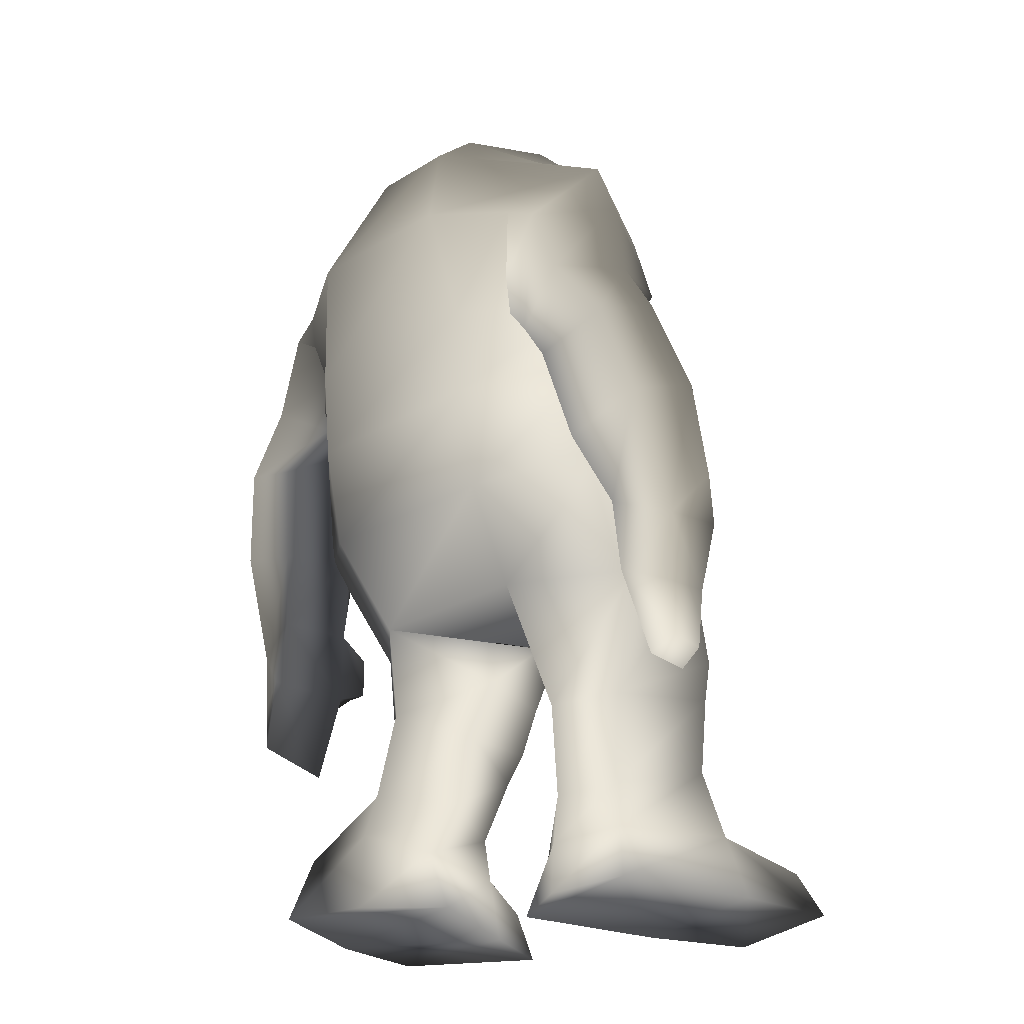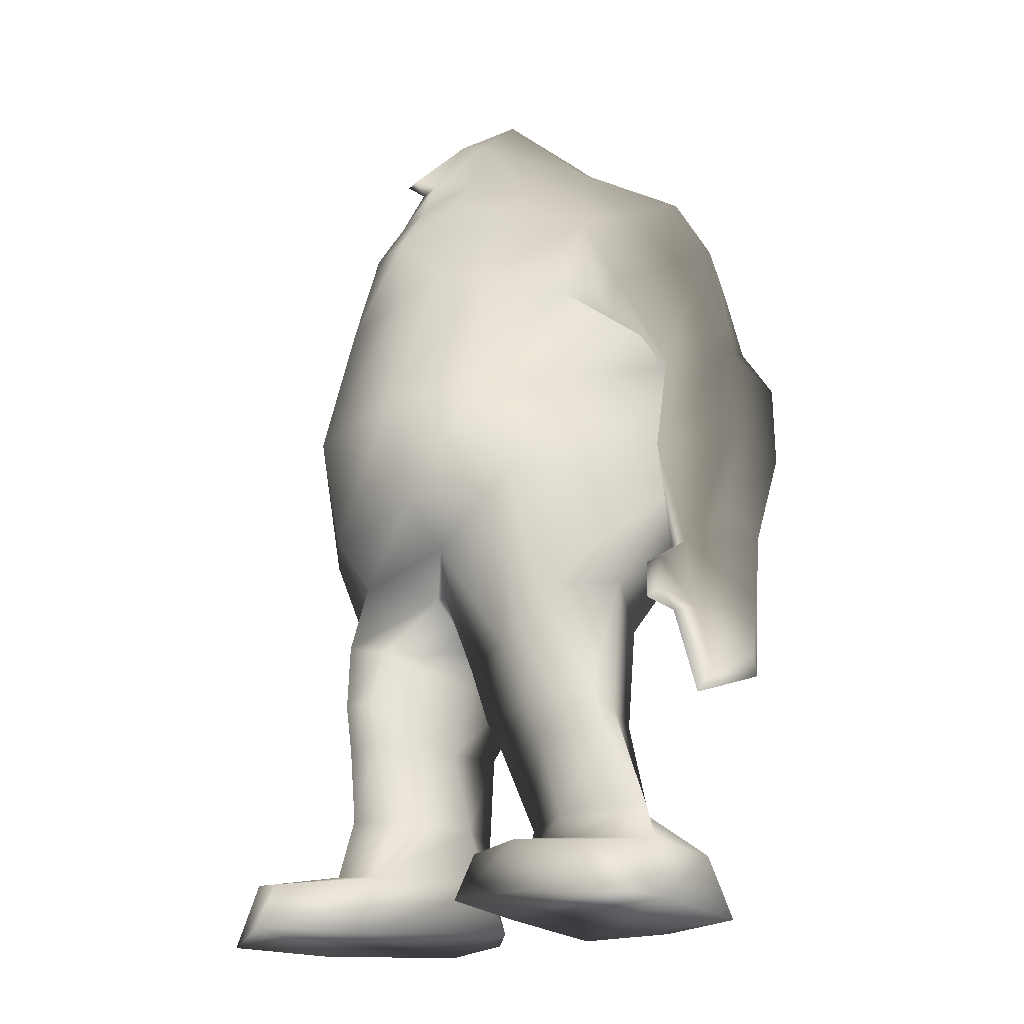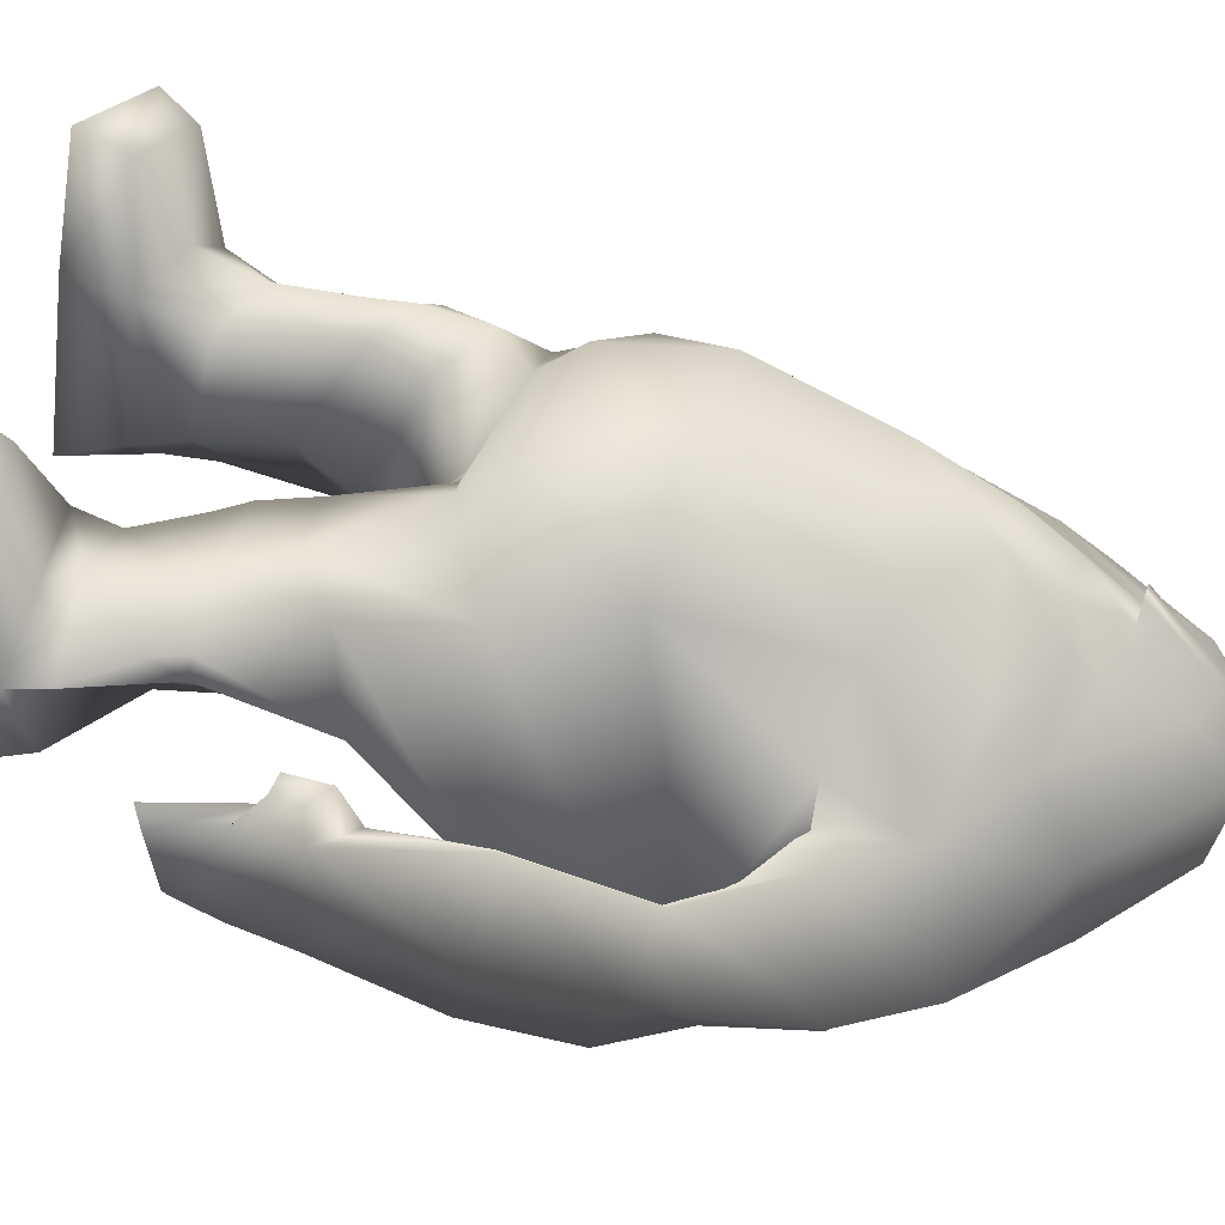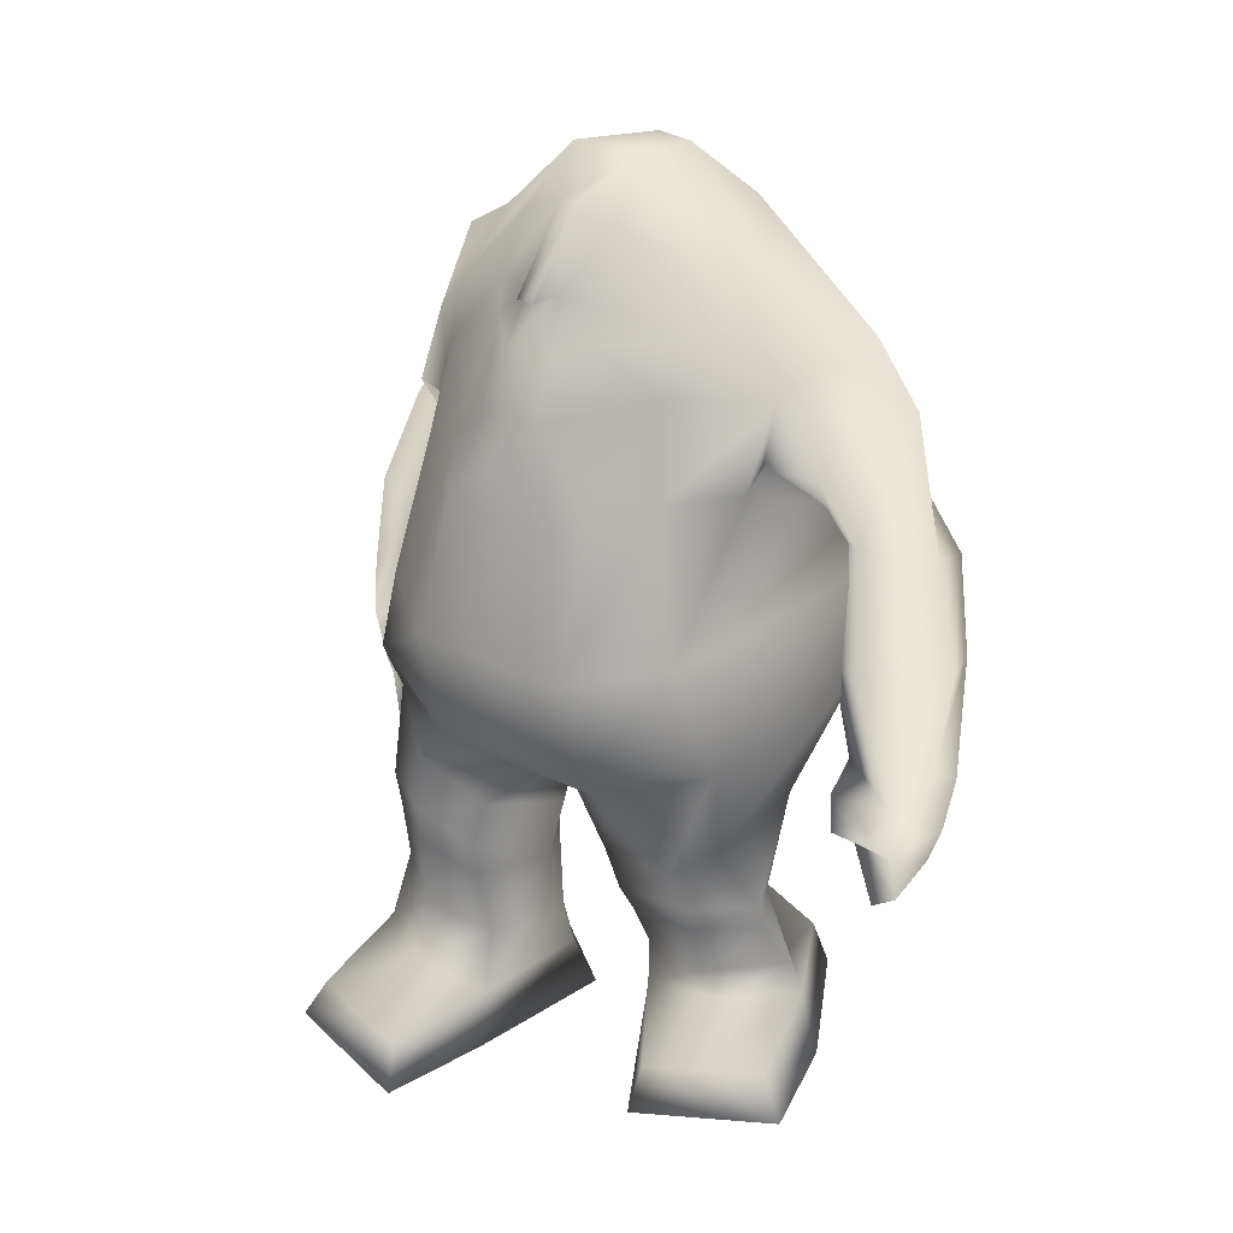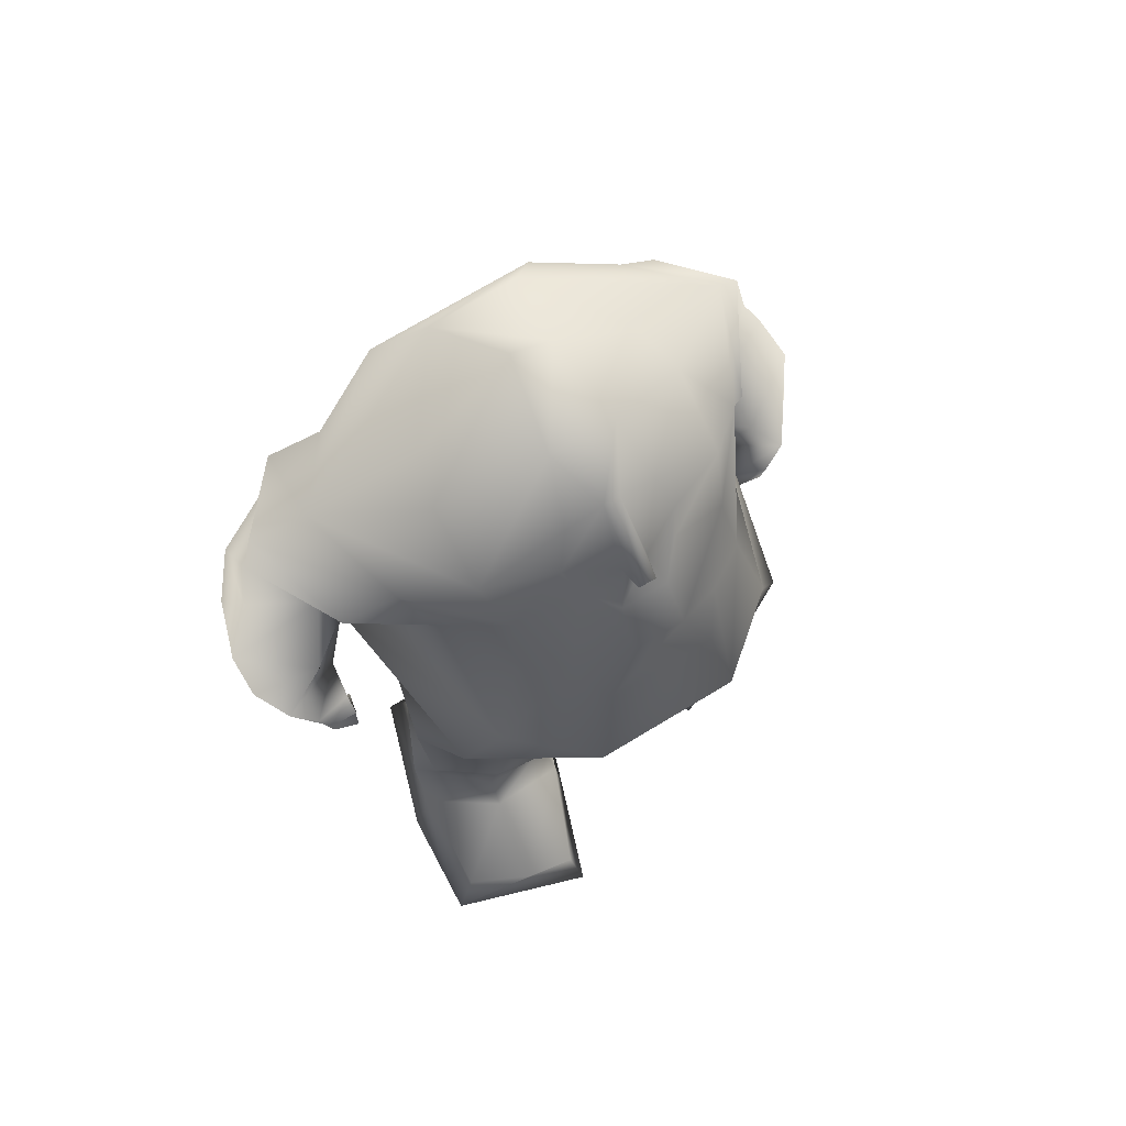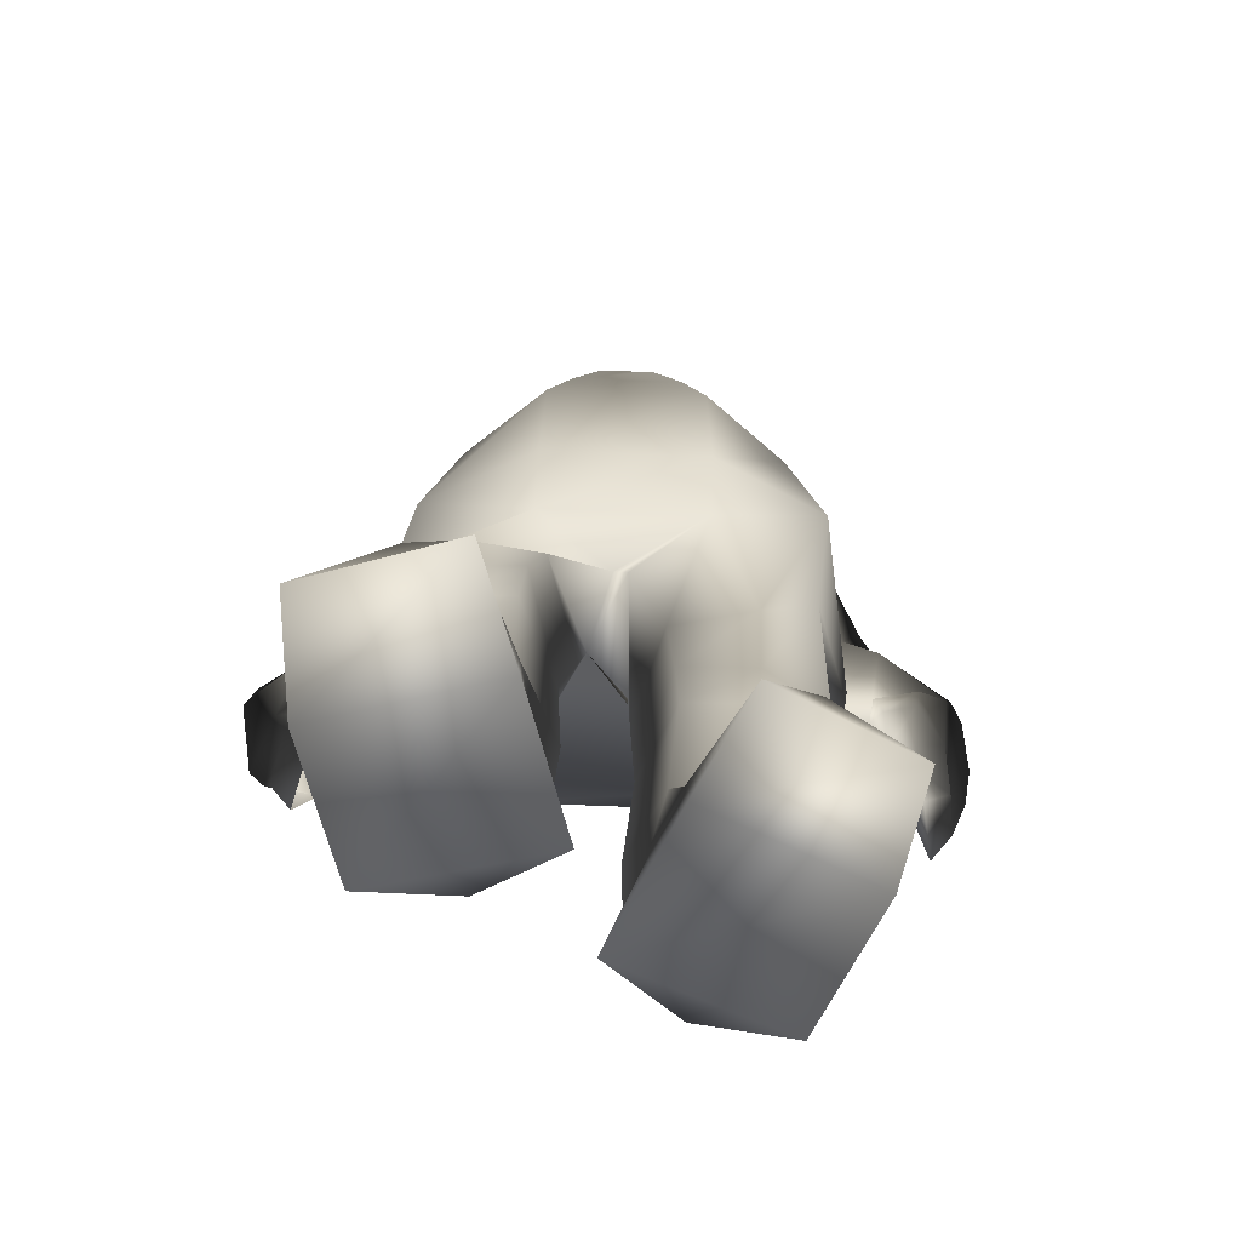
<metadata>
{"format":"obj","ext":"obj","renderer":"f3d","projection":"perspective","resolution":1024,"background":"white","views":[{"elev":-23.8,"azim":-142.8,"up":"+Y"},{"elev":-21.7,"azim":49.1,"up":"+Y"},{"elev":47.9,"azim":108.6,"up":"+Z"},{"elev":32.2,"azim":25.5,"up":"+Y"},{"elev":75.2,"azim":-38.9,"up":"+Y"},{"elev":-69.7,"azim":-10.1,"up":"+Y"}]}
</metadata>
<code>
o T1L3M001_1
v -0.4974 0.01196 -0.2372
v -0.06849 0.0004587 -0.06283
v -0.1235 0.1356 -0.04356
v -0.6534 -0.002665 0.09826
v -0.2315 -0.01469 0.2859
v -0.2315 0.1405 0.2526
v -0.5954 0.1618 0.09141
v -0.2545 0.009093 -0.2042
v -0.4341 0.1735 0.2368
v -0.4594 0.1542 -0.1913
v -0.2352 0.1512 -0.1664
v -0.1169 0.2833 0.02615
v -0.2376 0.2795 -0.1506
v -0.2401 0.2997 0.1994
v -0.5769 0.3206 0.0186
v -0.4247 0.3372 0.1943
v -0.4229 0.5396 0.2147
v -0.2507 0.5175 0.251
v -0.5513 0.5408 0.09
v -0.2207 0.5314 -0.1514
v -0.7076 -0.00299 0.3844
v -0.3606 -0.01293 0.5485
v -0.6439 0.1131 0.3618
v -0.3681 0.1088 0.4961
v -0.4965 0.1294 0.4593
v -0.4379 0.27 -0.1785
v -0.4837 0.8647 -0.1293
v -0.4278 0.5279 -0.1388
v -0.1347 0.4916 0.07128
v -0.4182 0.6633 0.2371
v -0.2398 0.6283 0.2829
v -0.5527 0.6522 0.1138
v -0.5508 0.8876 0.05573
v -0.3945 0.8337 0.2473
v -0.1992 0.7665 0.2697
v -0.09301 0.6723 0.06393
v -0.07319 0.7781 0.0519
v -0.5183 1.156 -0.2998
v -0.2385 0.9586 0.3062
v -0.04214 0.8968 0.209
v -0.5035 1.115 0.2184
v 0.1551 0.9542 0.3613
v -0.007321 0.8964 0.2139
v 0.04099 0.7911 -0.06233
v -0.2495 1.071 0.4082
v 0.1432 1.068 0.4631
v 0.5936 1.143 -0.1354
v 0.4363 1.105 0.3587
v -0.2015 1.064 -0.4728
v -0.196 0.8299 -0.3181
v 0.3352 1.059 -0.3969
v 0.2663 0.8255 -0.2536
v -0.2495 1.36 0.4735
v 0.1267 1.356 0.5261
v -0.1972 1.33 -0.5223
v -0.4984 1.416 -0.3082
v -0.419 1.38 0.2769
v 0.3492 1.324 -0.4458
v 0.5815 1.405 -0.148
v 0.3428 1.373 0.3925
v 0.227 0.3161 -0.3331
v 0.2212 0.1972 -0.386
v 0.07088 0.1464 -0.3008
v 0.4415 0.1716 -0.3385
v 0.0531 0.2932 -0.2166
v 0.1127 0.2435 -0.009649
v 0.2903 0.2518 0.05404
v 0.4904 0.2579 -0.0642
v 0.1189 0.4361 0.1056
v 0.2941 0.44 0.1308
v 0.4558 0.4533 0.05762
v 0.2191 0.5601 -0.2712
v -0.2306 1.793 0.3231
v -0.1894 1.567 -0.5368
v -0.4634 1.542 -0.3771
v -0.3321 1.753 0.234
v 0.3598 1.561 -0.4588
v -0.1867 1.709 0.4177
v 0.08879 1.706 0.4577
v -0.2954 1.974 0.1841
v -0.1102 1.928 0.3947
v 0.02606 1.926 0.4146
v -0.1243 1.878 -0.5793
v -0.4017 1.721 0.02169
v 0.3117 1.874 -0.5171
v -0.3394 1.845 -0.5013
v 0.158 1.79 0.379
v 0.5712 1.535 -0.2226
v 0.2798 1.748 0.3222
v 0.2613 1.968 0.265
v 0.4056 1.716 0.1444
v 0.4931 1.837 -0.3821
v -0.1445 2.084 0.2417
v 0.1041 2.081 0.2763
v -0.1191 2.302 0.157
v 0.1072 2.3 0.1886
v -0.3171 2.078 0.09314
v 0.3104 2.072 0.1824
v 0.1919 2.18 -0.4032
v -0.0373 2.183 -0.4353
v -0.2415 2.191 -0.2149
v 0.3259 2.185 -0.1326
v 0.02593 2.372 -0.2142
v 0.1185 2.376 -0.1765
v -0.293 2.187 -0.09256
v -0.06179 2.423 0.03354
v 0.1026 2.422 0.05708
v 0.3402 2.181 -0.0016
v -0.02592 2.344 0.1744
v 0.01463 2.344 0.1807
v -0.08734 2.051 0.3246
v 0.0286 2.05 0.3418
v 0.133 2.15 0.2347
v 0.01234 2.17 0.2836
v -0.05447 2.171 0.2748
v -0.16 2.152 0.1933
v -0.05227 2.175 0.3332
v -0.007861 2.175 0.34
v -0.4537 1.914 -0.04546
v -0.5082 2.019 -0.3046
v -0.5703 1.66 -0.1397
v -0.6332 1.791 -0.4062
v -0.4646 1.763 -0.5569
v -0.2637 1.62 -0.4521
v -0.3699 1.584 -0.1984
v -0.6673 1.587 -0.4205
v -0.528 1.589 -0.5442
v -0.3731 1.48 -0.4708
v -0.5704 1.487 -0.2631
v -0.4398 1.429 -0.355
v -0.7197 1.479 -0.3762
v -0.6677 1.409 -0.5413
v -0.4759 1.346 -0.5303
v -0.6587 1.197 -0.194
v -0.8186 1.222 -0.3505
v -0.7468 1.17 -0.5087
v -0.5415 1.102 -0.4948
v -0.5179 1.132 -0.2931
v -0.8278 0.9832 -0.2981
v -0.7846 0.8885 -0.2114
v -0.7821 0.856 -0.4067
v -0.6089 0.9267 -0.4155
v -0.607 0.9542 -0.2408
v -0.6121 0.7494 -0.3865
v -0.7323 0.7028 -0.3627
v -0.6127 0.7758 -0.1852
v -0.7315 0.724 -0.1965
v -0.709 0.8119 -0.1342
v -0.634 0.8184 -0.1196
v -0.6298 0.9159 -0.1513
v -0.7306 0.8818 -0.152
v -0.5389 0.7706 -0.3844
v -0.5397 0.9127 -0.4088
v -0.4929 0.7777 -0.3857
v -0.5412 0.9513 -0.2121
v -0.4743 0.8146 -0.1878
v -0.5261 0.9653 0.01848
v -0.6637 0.9211 0.02375
v -0.6694 0.8054 0.04316
v -0.579 0.7259 0.05815
v -0.4841 0.718 0.06116
v -0.4441 0.8576 0.03778
v -0.5322 1.049 0.2774
v -0.6864 0.9799 0.2863
v -0.7196 0.8415 0.3099
v -0.6063 0.7355 0.3293
v -0.4764 0.7272 0.3323
v -0.4016 0.9116 0.303
v -0.5417 1.07 0.5467
v -0.6674 1.011 0.5541
v -0.7001 0.8901 0.5748
v -0.6008 0.7989 0.5908
v -0.4932 0.7899 0.5942
v -0.428 0.95 0.5691
v -0.5569 1.017 0.8378
v -0.6176 1.011 0.8375
v -0.6263 0.9524 0.8474
v -0.5904 0.9016 0.8568
v -0.5401 0.9175 0.8554
v -0.5194 0.9739 0.8461
v -0.5718 1.04 1.153
v -0.5957 1.038 1.15
v -0.599 1.01 1.157
v -0.5831 0.9862 1.16
v -0.5637 0.9928 1.161
v -0.5559 1.019 1.156
v -0.5796 1.017 1.166
v 0.4644 0.005521 -0.4031
v 0.2184 0.002048 -0.4025
v 0.01603 -0.003578 -0.2874
v 0.1308 -0.007347 0.08026
v 0.5731 0.001812 -0.04916
v 0.134 0.1468 0.04289
v 0.3369 0.1816 0.05358
v 0.5171 0.1656 -0.06894
v 0.5875 0.002081 0.238
v 0.222 -0.005576 0.3553
v 0.2386 0.1166 0.3056
v 0.37 0.136 0.2866
v 0.5298 0.1189 0.209
v 0.4501 0.2603 -0.05428
v 0.492 0.8541 0.01615
v 0.4324 0.5188 -0.009553
v 0.417 0.8119 0.243
v 0.0642 0.5015 -0.1196
v 0.1024 0.5247 0.1495
v 0.288 0.5367 0.1737
v 0.4548 0.5437 0.09937
v 0.08002 0.6643 0.1853
v 0.276 0.6925 0.2467
v 0.0442 0.6767 -0.0619
v 0.4487 1.931 0.09027
v 0.687 1.834 -0.1741
v 0.5336 1.731 0.0403
v 0.5925 2.014 -0.1413
v 0.5734 1.799 -0.3533
v 0.3398 1.676 -0.3195
v 0.3573 1.658 -0.06811
v 0.7373 1.578 -0.1764
v 0.6457 1.578 -0.3381
v 0.4683 1.484 -0.3133
v 0.5944 1.502 -0.08156
v 0.4959 1.45 -0.2099
v 0.7714 1.483 -0.1429
v 0.7688 1.414 -0.3155
v 0.5798 1.362 -0.3656
v 0.8419 1.222 -0.08889
v 0.6399 1.208 0.009958
v 0.8201 1.172 -0.2609
v 0.6141 1.117 -0.3144
v 0.5301 1.151 -0.1308
v 0.8274 0.9734 -0.0422
v -0.6573 0.5311 -0.3284
v -0.7114 0.5805 -0.3023
v -0.6334 0.5471 -0.1468
v -0.6989 0.5842 -0.1685
v -0.6305 0.5072 -0.3379
v -0.5894 0.5518 -0.1474
v 0.7612 0.8862 0.03917
v 0.8577 0.9062 -0.1324
v 0.6981 0.956 -0.2164
v 0.6088 0.9355 -0.06522
v 0.8307 0.7429 -0.1465
v 0.7278 0.7781 -0.2196
v 0.6288 0.7514 -0.04488
v 0.7472 0.719 -0.002288
v 0.6068 0.7771 0.02898
v 0.5952 0.8784 0.01646
v 0.6888 0.8573 0.06055
v 0.6788 0.7842 0.05248
v 0.7476 0.5775 -0.2256
v 0.7901 0.6136 -0.1709
v 0.6898 0.5167 -0.06181
v 0.7529 0.5614 -0.05342
f 8 1 10 11
f 2 8 11 3
f 21 22 24 25
f 5 4 1 2
f 4 5 22 21
f 5 2 3 6
f 24 22 5 6
f 23 25 9 7
f 25 24 6 9
f 1 4 7 10
f 21 23 7 4
f 3 11 13 12
f 6 3 12 14
f 11 10 26 13
f 9 6 14 16
f 7 9 16 15
f 10 7 15 26
f 16 14 18 17
f 14 12 29 18
f 26 15 19 28
f 15 16 17 19
f 17 18 31 30
f 19 17 30 32
f 30 31 35 34
f 31 29 36 35
f 32 30 34 33
f 28 32 33 27
f 34 35 40 39
f 35 36 37 40
f 33 34 39 41
f 37 44 43 40
f 40 43 42 39
f 39 42 46 45
f 45 46 54 53
f 50 27 38 49
f 27 33 41 38
f 13 26 28 20
f 49 38 56 55
f 38 41 57 56
f 51 49 55 58
f 41 45 53 57
f 53 54 79 78
f 55 56 75 74
f 56 57 84 75
f 58 55 74 77
f 57 53 73 76
f 73 81 93 80
f 78 79 82 81
f 81 82 112 111
f 74 75 86 83
f 77 74 83 85
f 122 121 119 120
f 123 122 120 86
f 124 123 86 75
f 125 124 75 84
f 121 125 84 119
f 126 129 121 122
f 127 126 122 123
f 128 127 123 124
f 130 128 124 125
f 129 130 125 121
f 132 131 126 127
f 133 132 127 128
f 135 134 129 131
f 136 135 131 132
f 137 136 132 133
f 138 137 133 130
f 134 138 130 129
f 139 140 134 135
f 141 139 135 136
f 142 141 136 137
f 143 142 137 138
f 140 143 138 134
f 84 76 80 119
f 83 86 120 100
f 188 189 62 64
f 189 190 63 62
f 197 196 199 198
f 192 191 190 188
f 191 192 196 197
f 190 191 193 63
f 197 198 193 191
f 199 200 195 194
f 198 199 194 193
f 192 188 64 195
f 200 196 192 195
f 62 63 65 61
f 63 193 66 65
f 64 62 61 201
f 193 194 67 66
f 194 195 68 67
f 195 64 201 68
f 66 67 70 69
f 65 66 69 205
f 68 201 203 71
f 67 68 71 70
f 69 70 207 206
f 70 71 208 207
f 206 207 210 209
f 205 206 209 211
f 207 208 204 210
f 208 203 202 204
f 209 210 42 43
f 211 209 43 44
f 210 204 48 42
f 202 52 51 47
f 204 202 47 48
f 203 72 52 202
f 201 61 72 203
f 47 51 58 59
f 48 47 59 60
f 46 48 60 54
f 59 58 77 88
f 60 59 88 91
f 54 60 89 87
f 82 87 90 94
f 88 77 85 92
f 214 213 215 212
f 213 216 92 215
f 216 217 88 92
f 217 218 91 88
f 218 214 212 91
f 222 219 213 214
f 219 220 216 213
f 220 221 217 216
f 221 223 218 217
f 223 222 214 218
f 224 225 220 219
f 225 226 221 220
f 228 227 224 222
f 227 229 225 224
f 229 230 226 225
f 230 231 223 226
f 231 228 222 223
f 89 91 212 90
f 92 85 99 215
f 112 94 113 114
f 116 115 109 95
f 80 93 116 97
f 94 90 98 113
f 85 83 100 99
f 120 119 97 105
f 212 215 108 98
f 104 99 100 103
f 97 95 106 105
f 96 98 108 107
f 109 110 107 106
f 105 106 103 101
f 106 107 104 103
f 107 108 102 104
f 144 233 234 145
f 141 142 144 145
f 147 236 235 146
f 150 151 148 149
f 141 145 147 140
f 145 234 236 147
f 234 233 235 236
f 147 146 149 148
f 143 140 151 150
f 140 147 148 151
f 239 232 227 228
f 232 240 229 227
f 240 241 230 229
f 241 242 231 230
f 242 239 228 231
f 251 244 243 252
f 244 241 240 243
f 254 246 245 253
f 249 248 247 250
f 244 251 253 245
f 241 244 245 242
f 243 240 239 246
f 252 243 246 254
f 251 252 254 253
f 245 246 250 247
f 242 245 247 248
f 239 242 248 249
f 246 239 249 250
f 117 118 110 109
f 114 113 96 110
f 93 111 115 116
f 111 112 114 115
f 118 117 115 114
f 20 28 27 50
f 12 13 20 29
f 29 20 50 36
f 72 205 211 52
f 61 65 205 72
f 52 50 49 51
f 37 50 52 44
f 25 23 21
f 8 2 1
f 31 18 29
f 28 19 32
f 39 45 41
f 53 78 73
f 73 78 81
f 111 93 81
f 57 76 84
f 126 131 129
f 130 133 128
f 80 76 73
f 196 200 199
f 190 189 188
f 205 69 206
f 208 71 203
f 48 46 42
f 87 79 54
f 91 89 60
f 79 87 82
f 222 224 219
f 221 226 223
f 87 89 90
f 116 95 97
f 80 97 119
f 212 98 90
f 120 101 100
f 99 102 215
f 120 105 101
f 99 104 102
f 101 103 100
f 110 96 107
f 102 108 215
f 141 140 139
f 239 240 232
f 95 109 106
f 94 112 82
f 113 98 96
f 115 117 109
f 118 114 110
f 37 36 50
f 44 52 211

</code>
